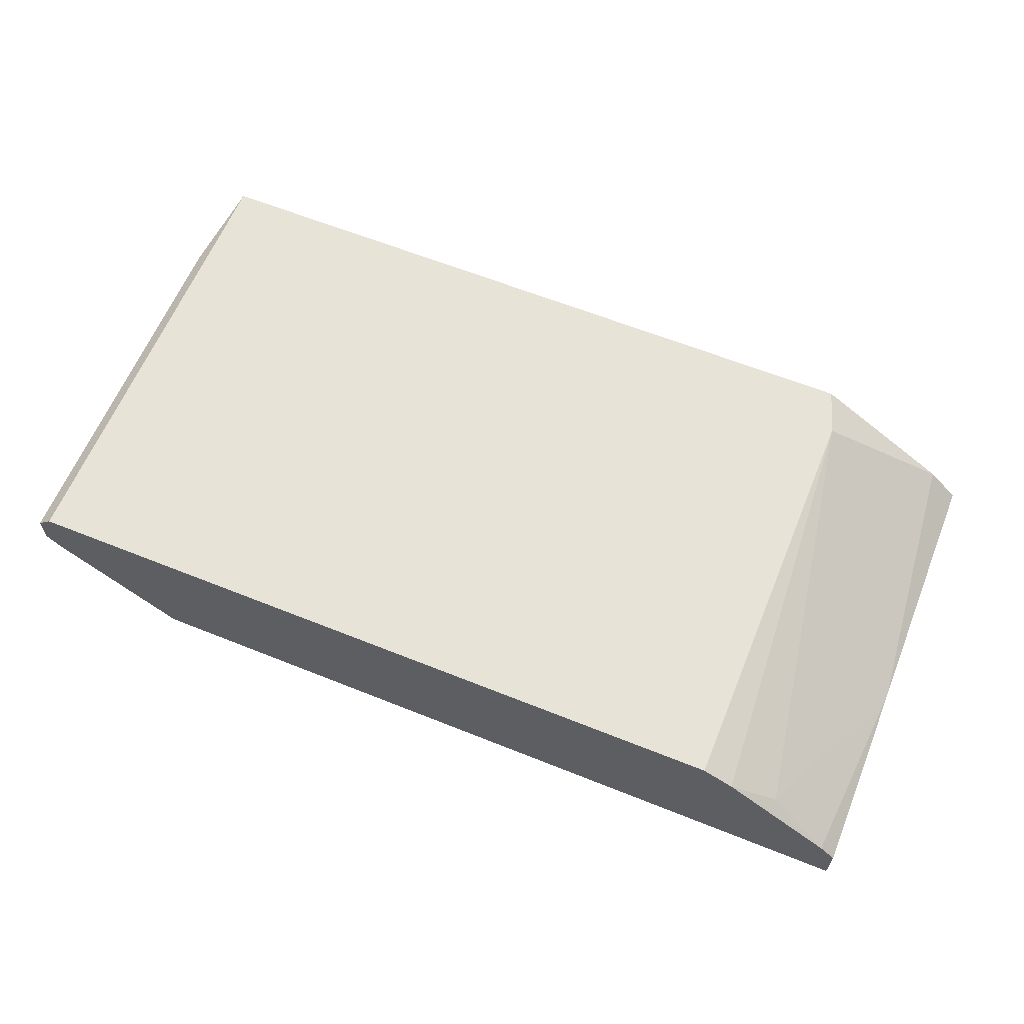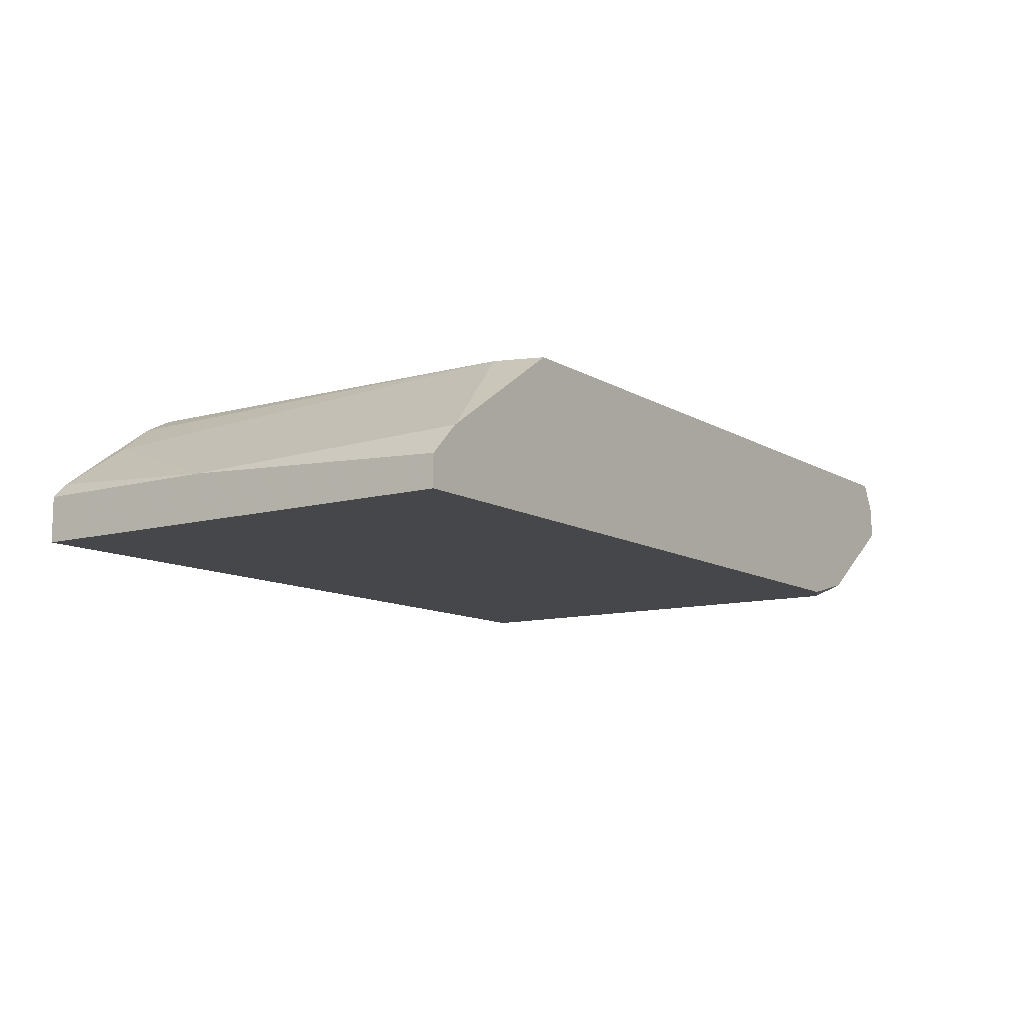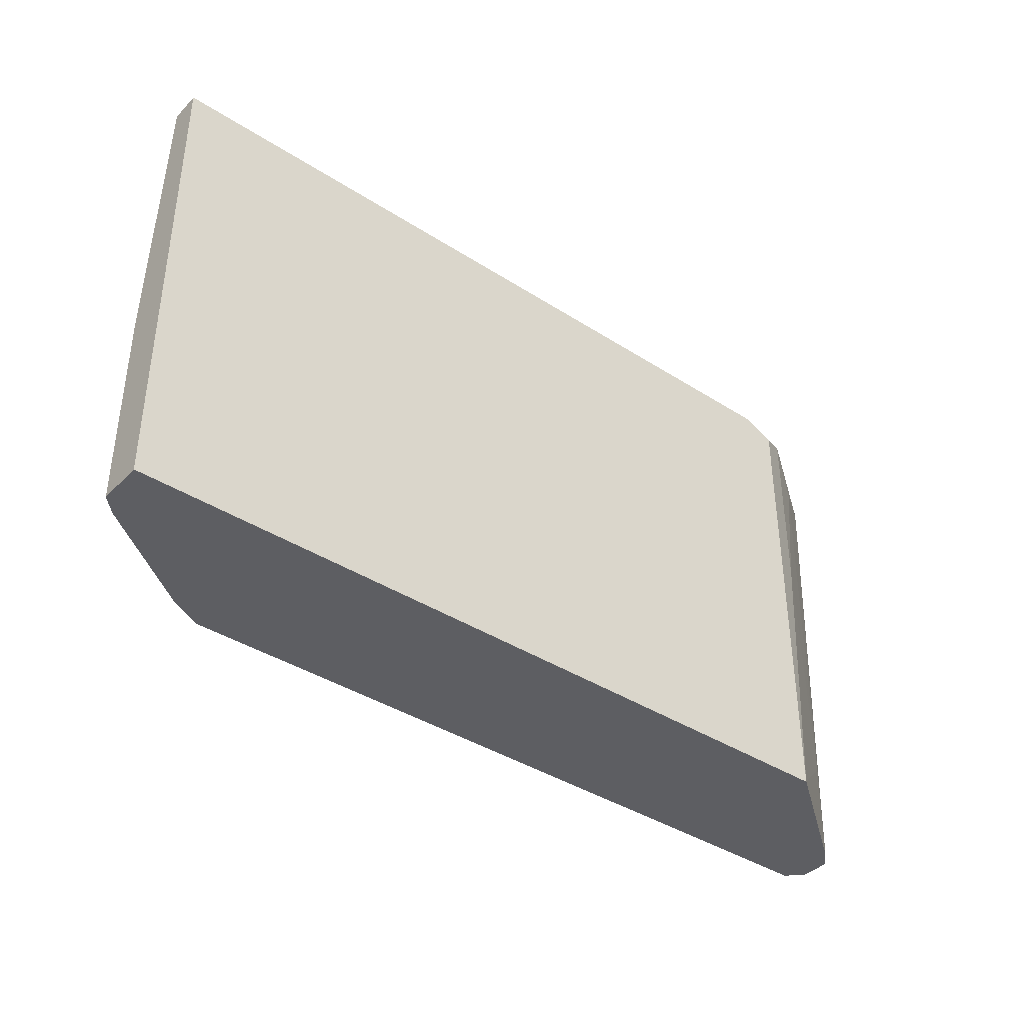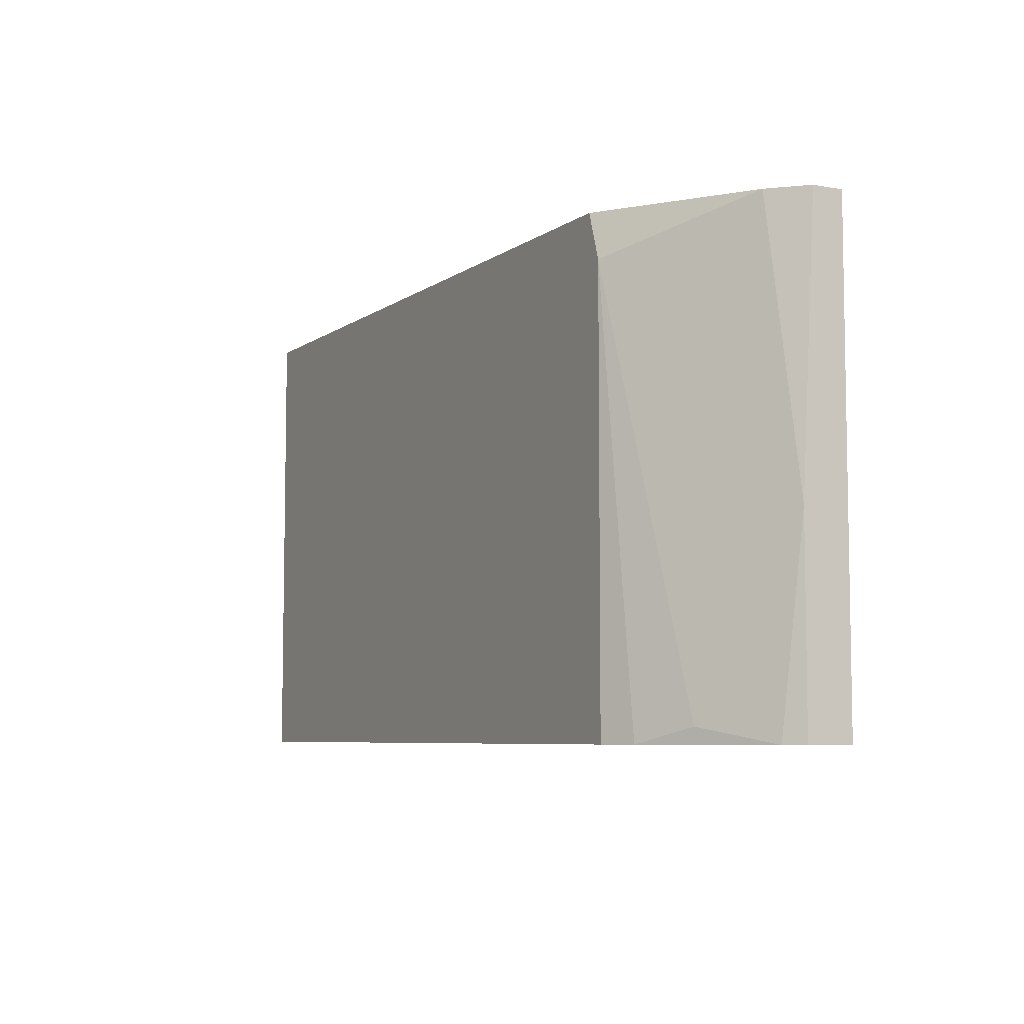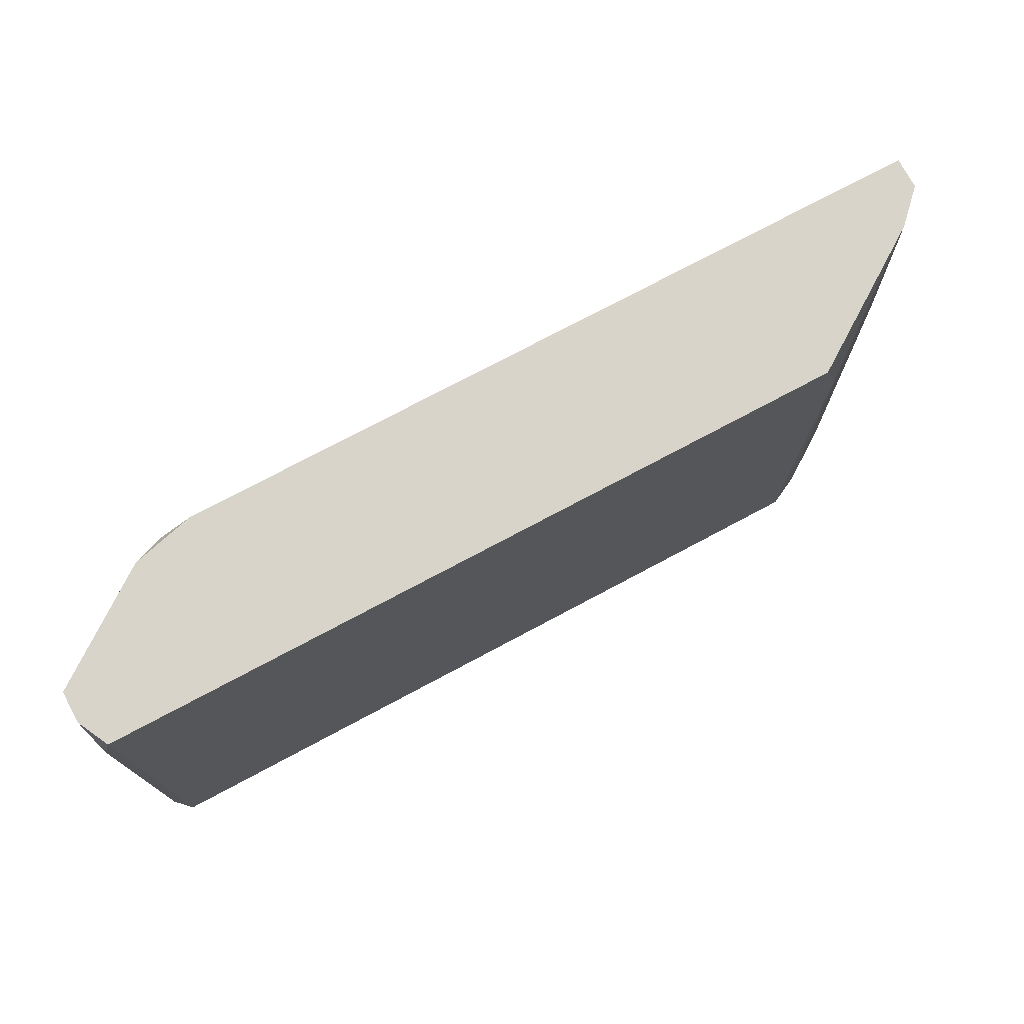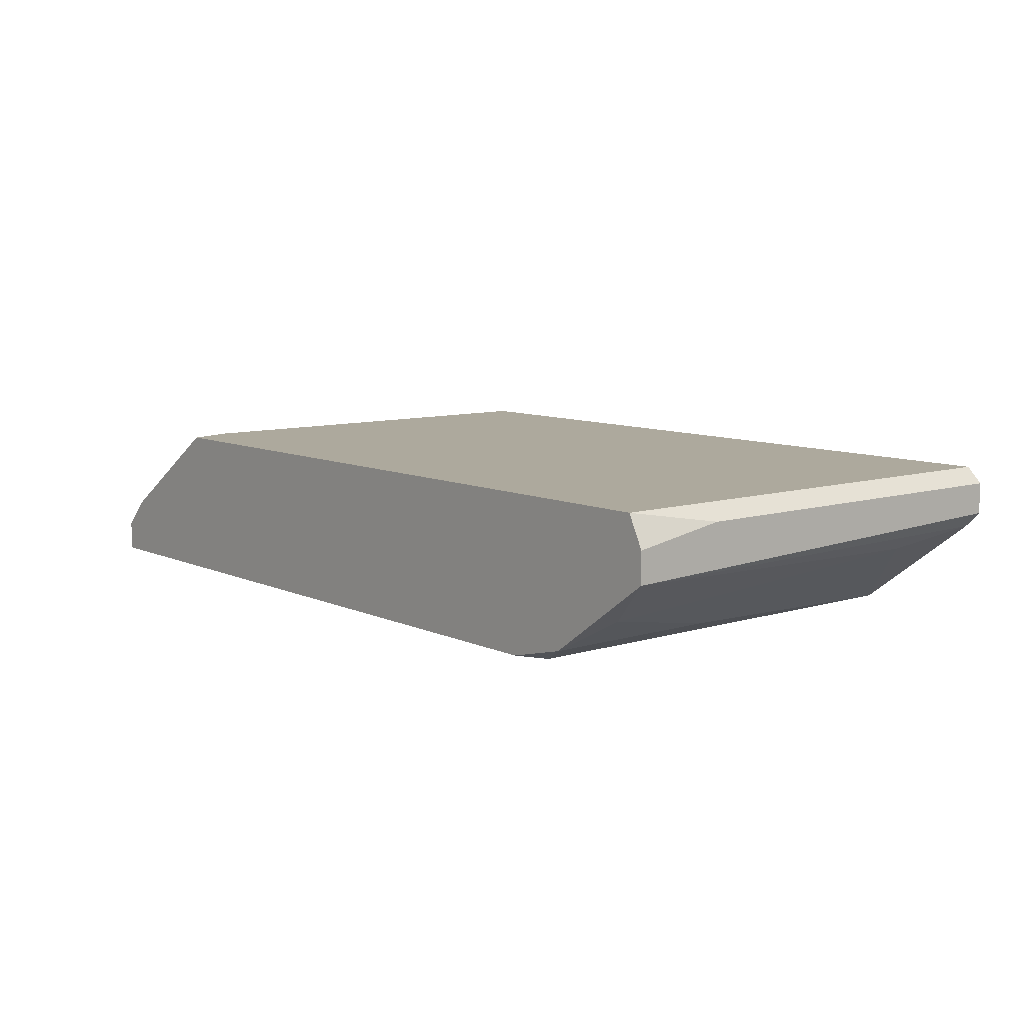
<metadata>
{"format":"obj","ext":"obj","renderer":"f3d","projection":"perspective","resolution":1024,"background":"white","views":[{"elev":62.1,"azim":22.2,"up":"+Z"},{"elev":-10.7,"azim":124.7,"up":"+Z"},{"elev":-39.1,"azim":141.2,"up":"+Y"},{"elev":-6.5,"azim":61.9,"up":"+Y"},{"elev":74.8,"azim":-28.1,"up":"+Y"},{"elev":8.9,"azim":-129.6,"up":"+Z"}]}
</metadata>
<code>
v 0.01386 -0.00227 0.005446
v 0.01386 -0.02359 0.005446
v 0.0131 1.5e-05 0.005446
v 0.01538 -0.02359 0.004684
v -0.02268 -0.01902 0.001639
v 0.02071 -0.02359 0.000879
v -0.01735 -0.000747 -0.002168
v -0.01735 -0.02359 -0.002168
v -0.02344 -0.02359 0.005446
v -0.02344 -0.02359 0.0024
v -0.02344 1.5e-05 0.005446
v 0.01995 1.5e-05 0.000879
v -0.01583 1.5e-05 -0.002168
v 0.02148 -0.01368 0.000116
v 0.02148 -0.02359 -0.002168
v 0.02148 -0.02359 0.000116
v 0.02148 1.5e-05 -0.002168
v 0.02148 1.5e-05 -0.000644
v 0.01767 -0.02282 0.003161
v -0.02421 -0.02359 0.004684
v -0.02421 -0.02359 0.003161
v -0.02421 -0.004555 0.004684
v -0.02421 1.5e-05 0.003922
v -0.02421 1.5e-05 0.0024
v -0.02116 -0.00151 0.000116
v -0.01887 -0.009122 -0.001406
v -0.01887 1.5e-05 -0.001406
f 24 22 23
f 17 18 15
f 17 15 7
f 18 17 3
f 20 15 2
f 3 17 11
f 2 3 11
f 15 20 8
f 7 15 8
f 11 17 24
f 20 2 9
f 11 20 9
f 2 11 9
f 2 15 6
f 8 20 21
f 20 24 21
f 3 2 1
f 7 8 27
f 24 17 27
f 15 18 14
f 14 1 19
f 6 14 19
f 18 3 12
f 3 1 12
f 14 18 12
f 1 14 12
f 20 11 22
f 24 20 22
f 24 27 25
f 5 24 25
f 17 7 13
f 27 17 13
f 7 27 13
f 6 15 16
f 15 14 16
f 14 6 16
f 2 6 4
f 1 2 4
f 19 1 4
f 6 19 4
f 8 21 10
f 21 24 10
f 5 8 10
f 24 5 10
f 27 8 26
f 8 5 26
f 25 27 26
f 5 25 26
f 11 24 23
f 22 11 23

</code>
